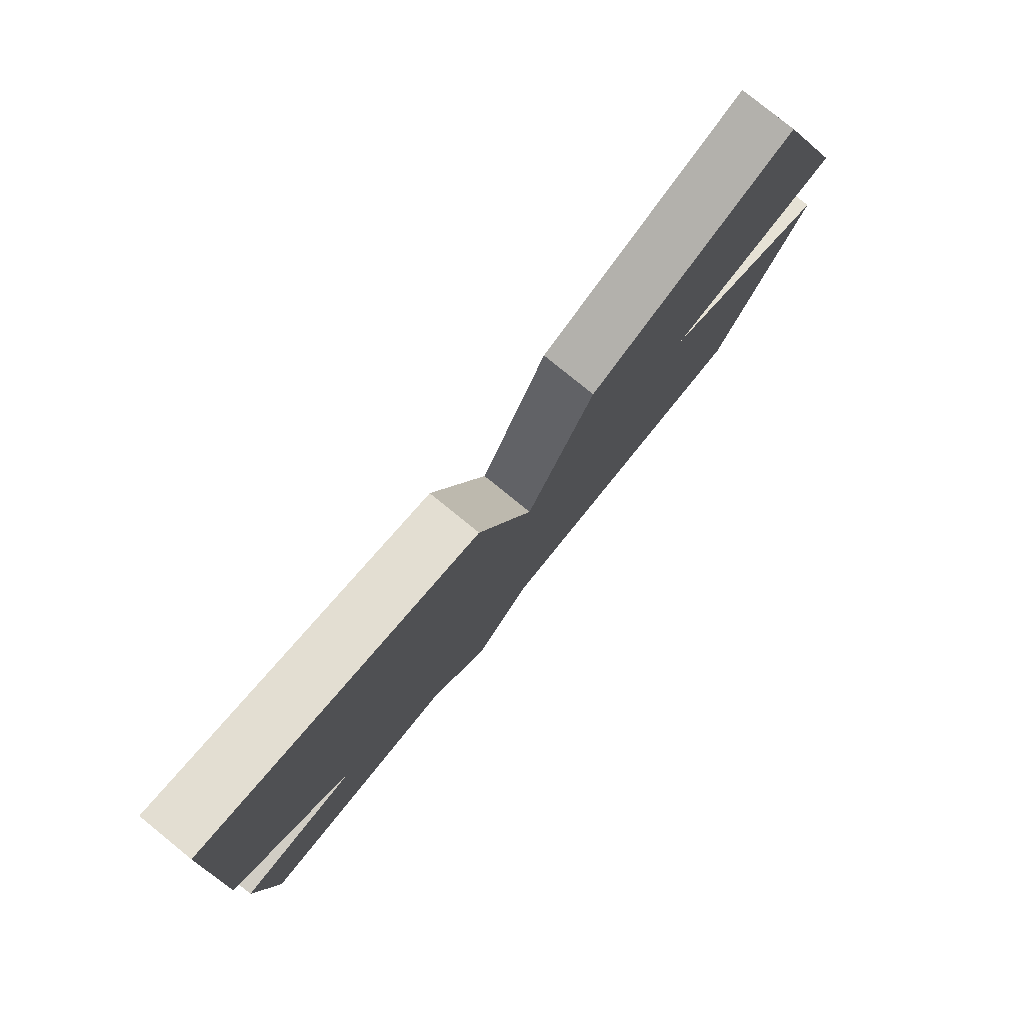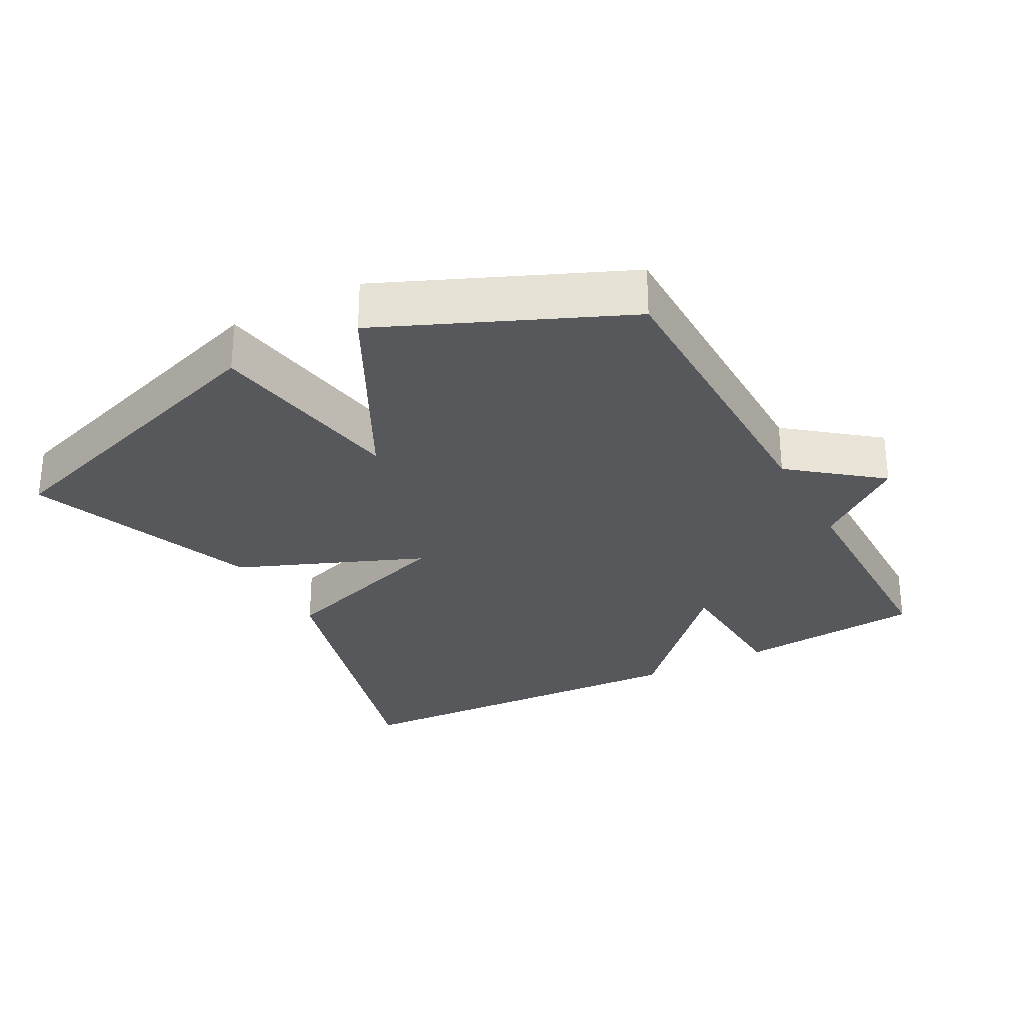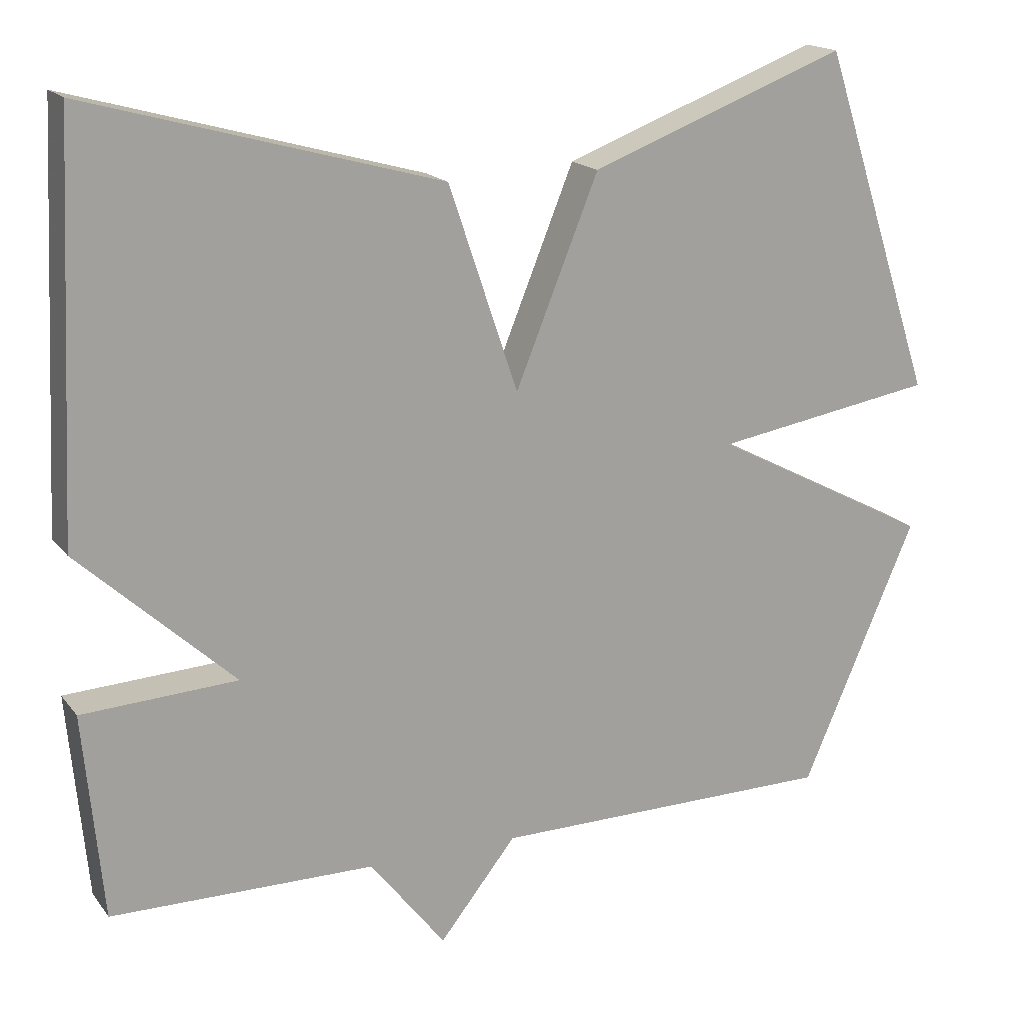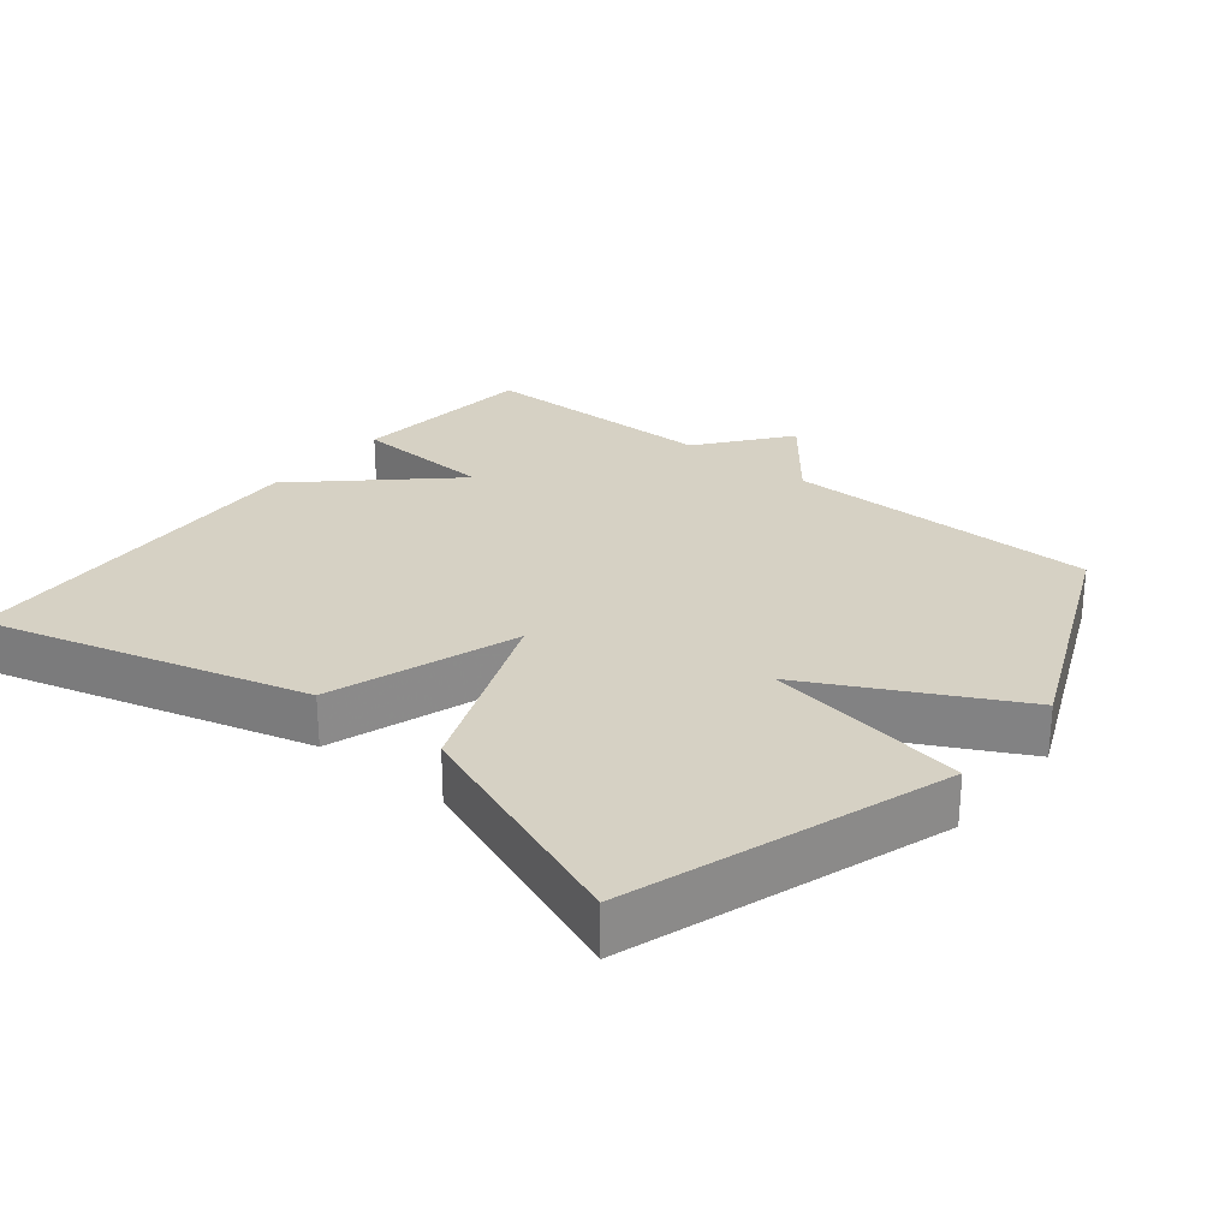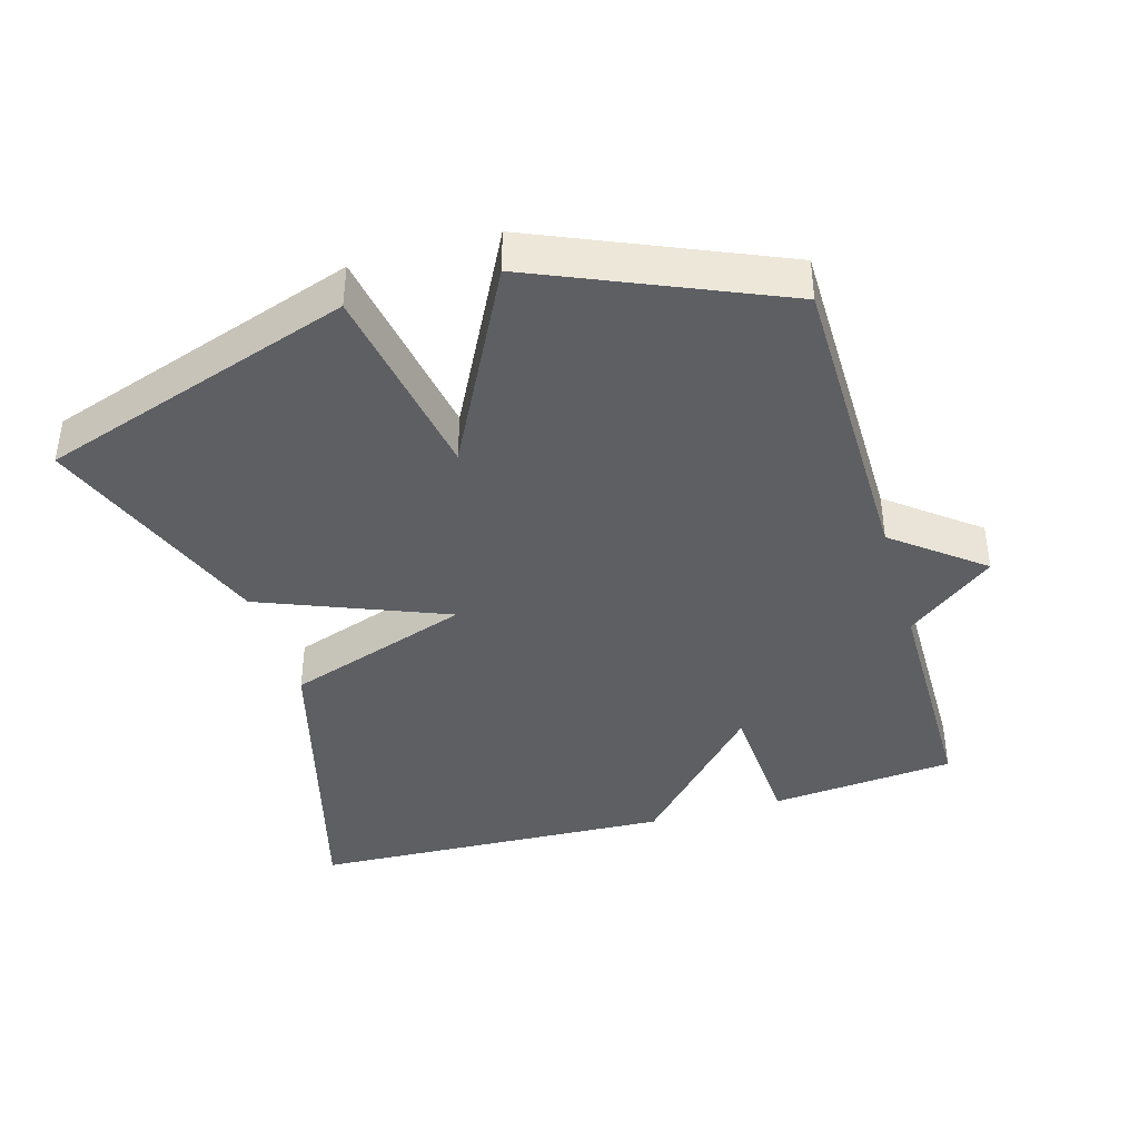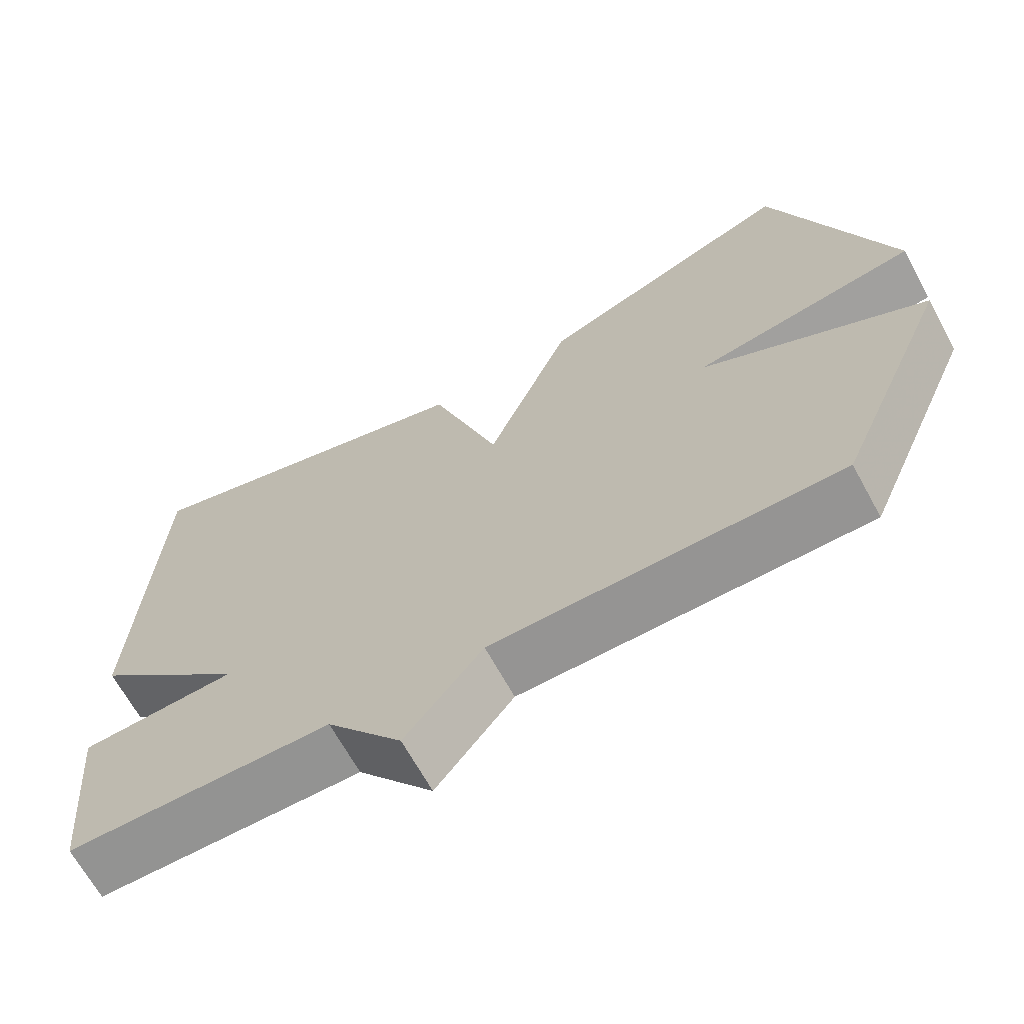
<metadata>
{"format":"obj","ext":"obj","renderer":"f3d","projection":"perspective","resolution":1024,"background":"white","views":[{"elev":80.0,"azim":-51.0,"up":"+Z"},{"elev":-28.8,"azim":118.3,"up":"+Y"},{"elev":17.5,"azim":-25.1,"up":"+Z"},{"elev":27.0,"azim":39.0,"up":"+Y"},{"elev":-40.2,"azim":106.4,"up":"+Y"},{"elev":-66.9,"azim":28.7,"up":"+Z"}]}
</metadata>
<code>
v 0.5 0.07 -0.5
v 0.047 0.07 -0.503
v -0.054 0.07 -0.63
v -0.153 0.07 -0.503
v -0.5 0.07 -0.5
v -0.525 0.07 -0.23
v -0.321 0.07 -0.219
v -0.525 0.07 -0.03
v -0.5 0.07 0.5
v -0.038 0.07 0.372
v 0.053 0.07 0.103
v 0.162 0.07 0.372
v 0.5 0.07 0.5
v 0.65 0.07 0.046
v 0.359 0.07 -0.002
v 0.65 0.07 -0.154
v 0.5 0 -0.5
v 0.047 0 -0.503
v -0.054 0 -0.63
v -0.153 0 -0.503
v -0.5 0 -0.5
v -0.525 0 -0.23
v -0.321 0 -0.219
v -0.525 0 -0.03
v -0.5 0 0.5
v -0.038 0 0.372
v 0.053 0 0.103
v 0.162 0 0.372
v 0.5 0 0.5
v 0.65 0 0.046
v 0.359 0 -0.002
v 0.65 0 -0.154
f 15 16 1 2
f 13 14 15
f 12 13 15
f 11 12 15
f 2 3 4
f 15 2 4
f 11 15 4
f 9 10 11
f 8 9 11
f 7 8 11
f 7 11 4 5
f 5 6 7
f 18 17 32 31
f 31 30 29
f 31 29 28
f 31 28 27
f 20 19 18
f 20 18 31
f 20 31 27
f 27 26 25
f 27 25 24
f 27 24 23
f 21 20 27 23
f 23 22 21
f 1 17 18 2
f 2 18 19 3
f 3 19 20 4
f 4 20 21 5
f 5 21 22 6
f 6 22 23 7
f 7 23 24 8
f 8 24 25 9
f 9 25 26 10
f 10 26 27 11
f 11 27 28 12
f 12 28 29 13
f 13 29 30 14
f 14 30 31 15
f 15 31 32 16
f 16 32 17 1

</code>
